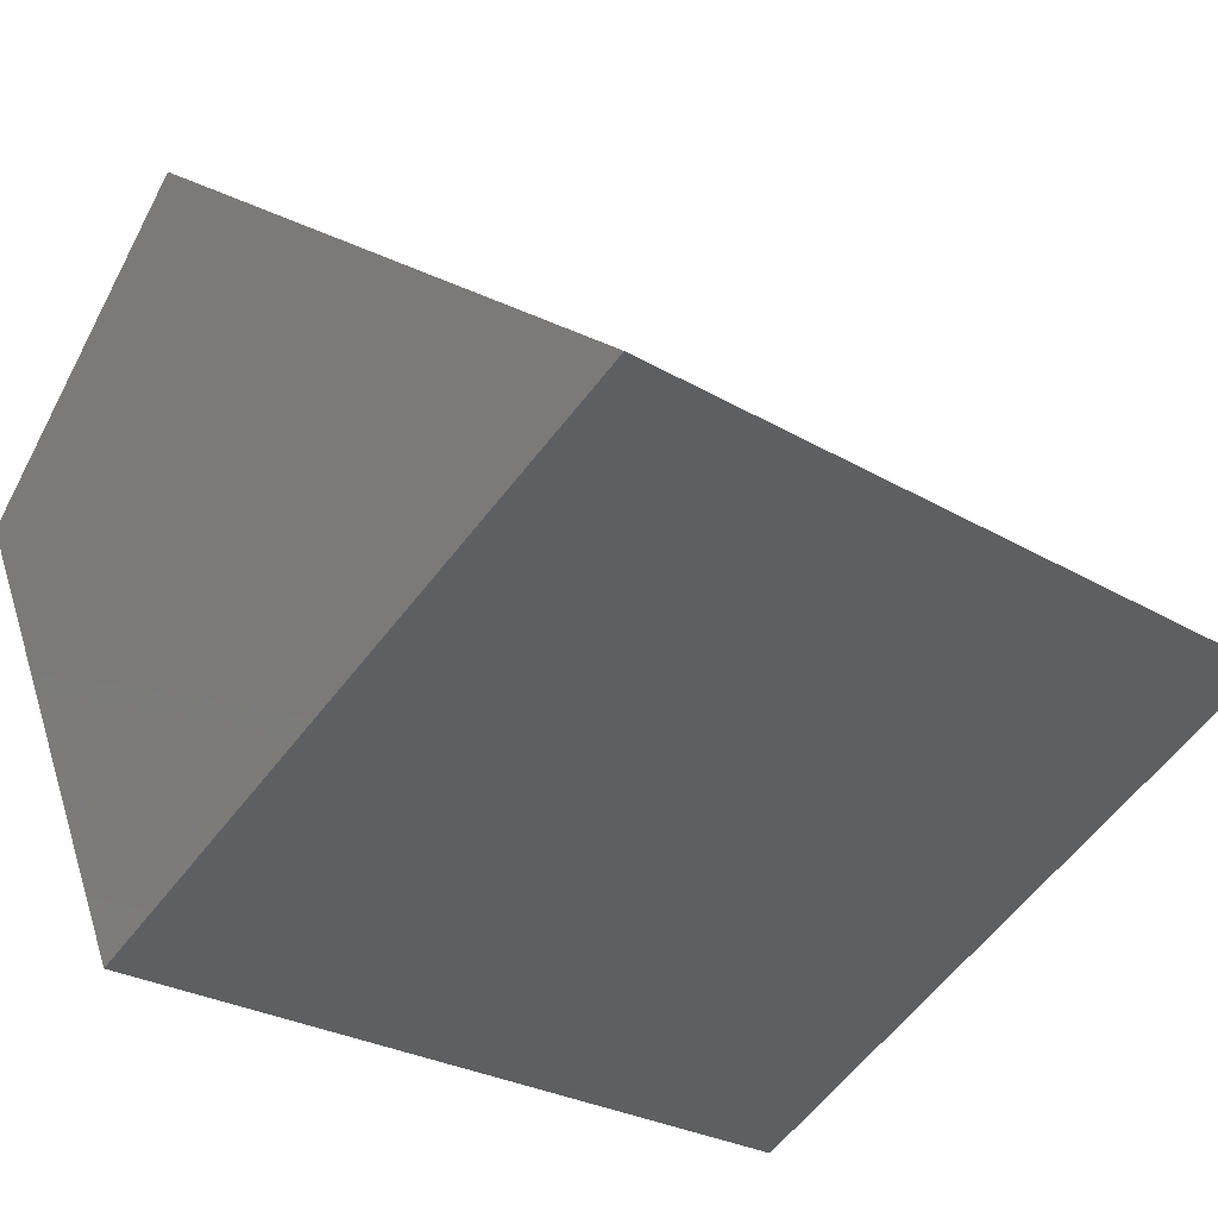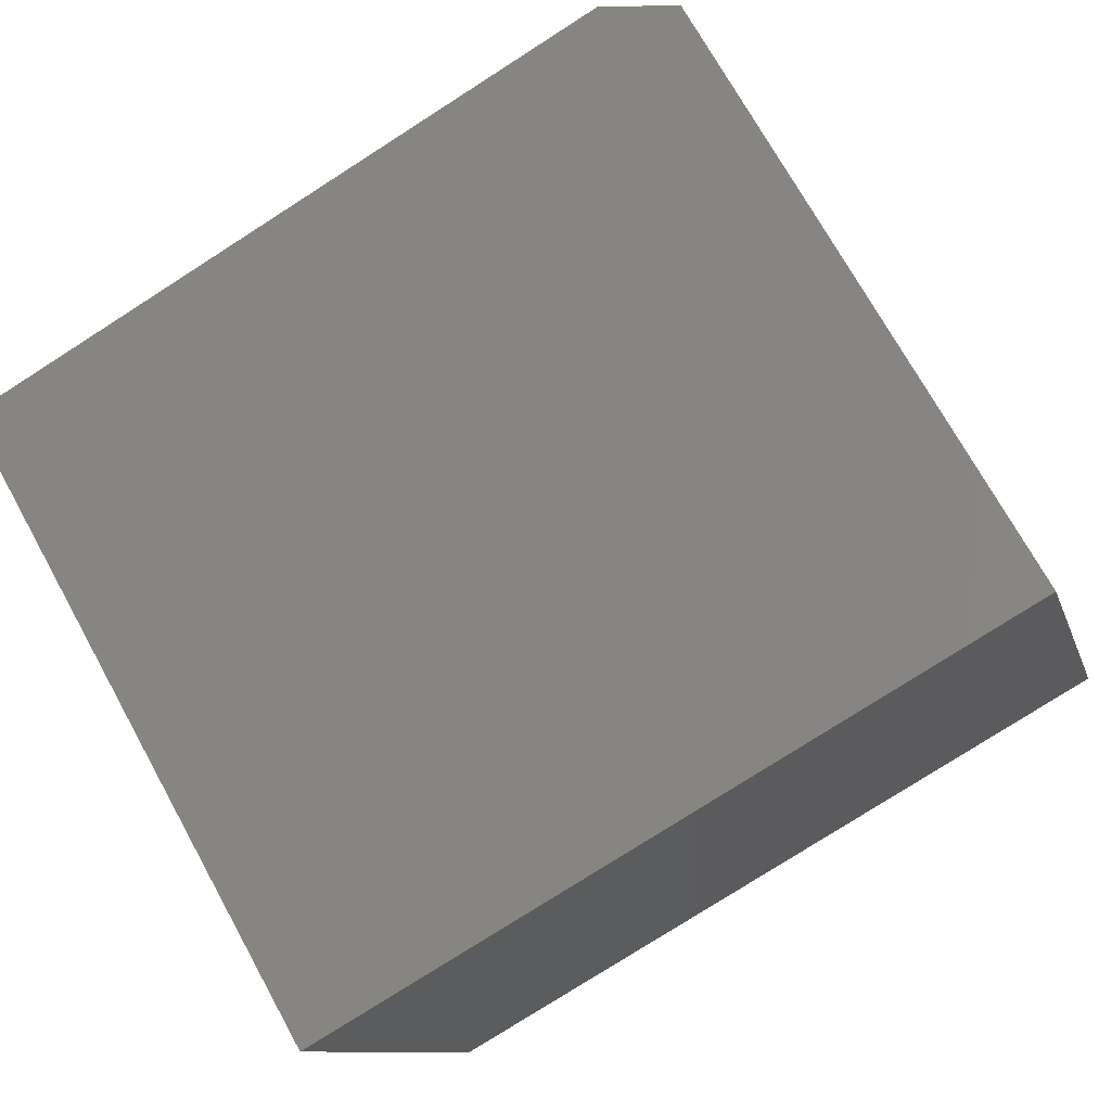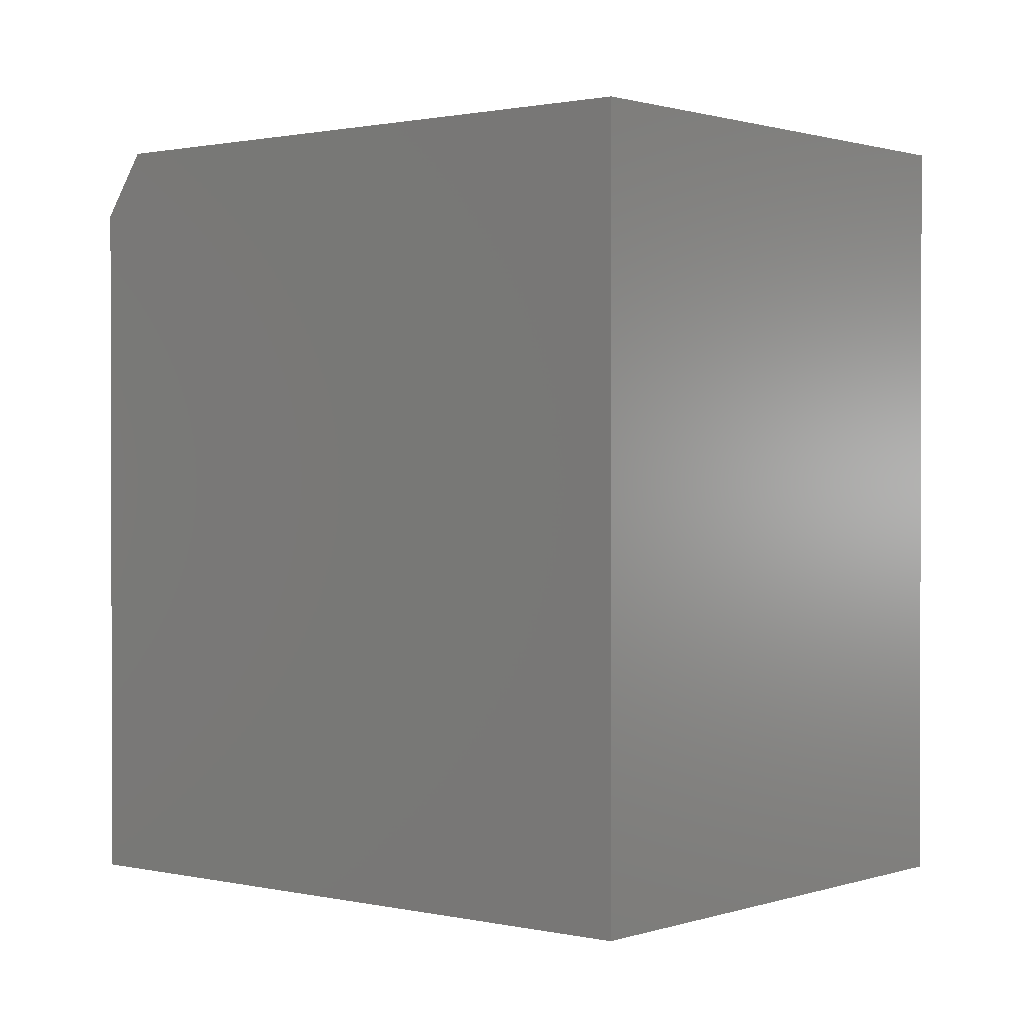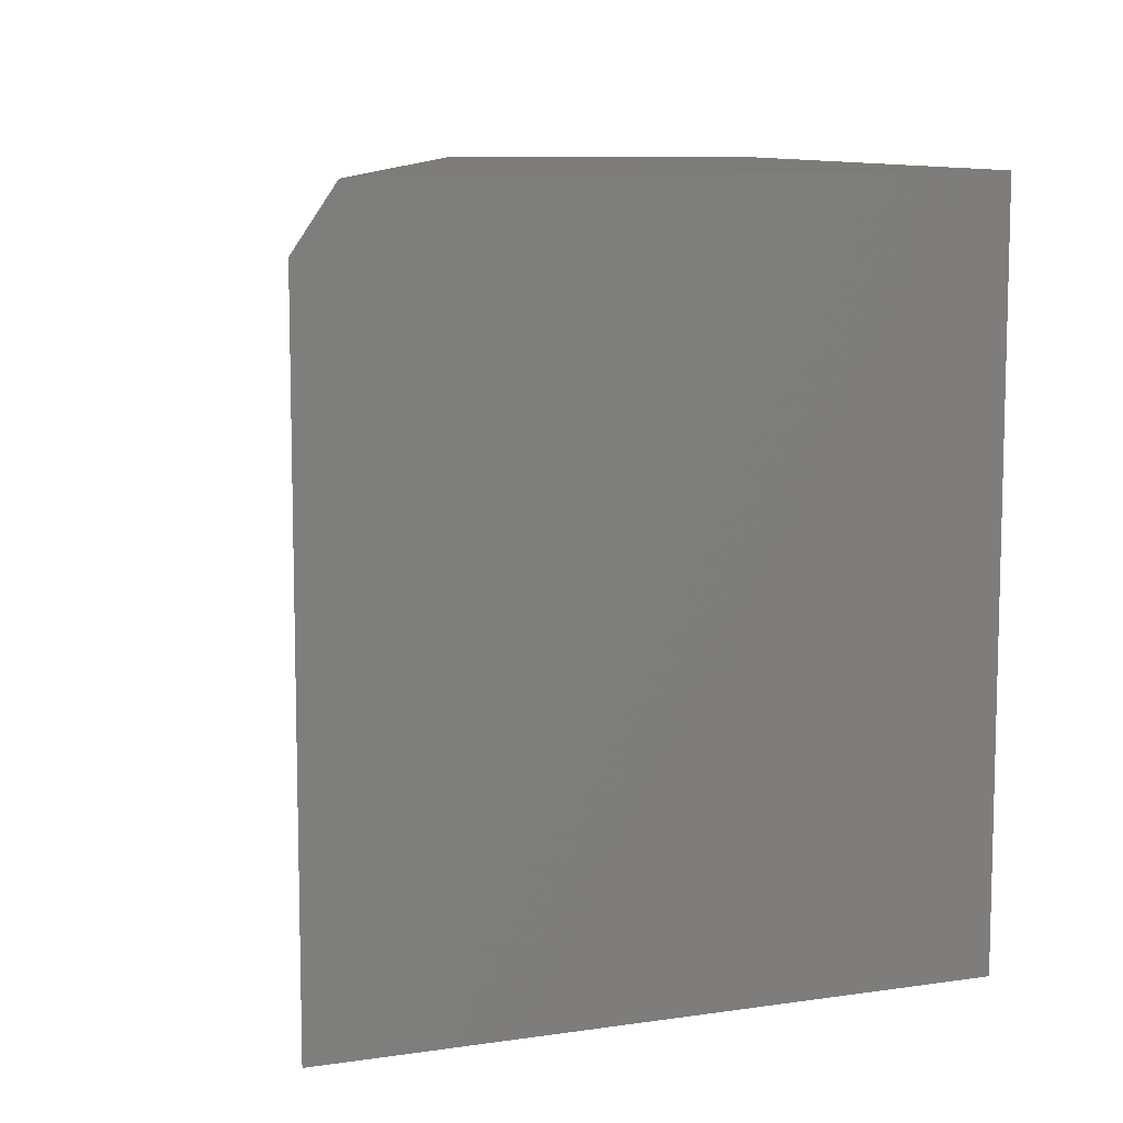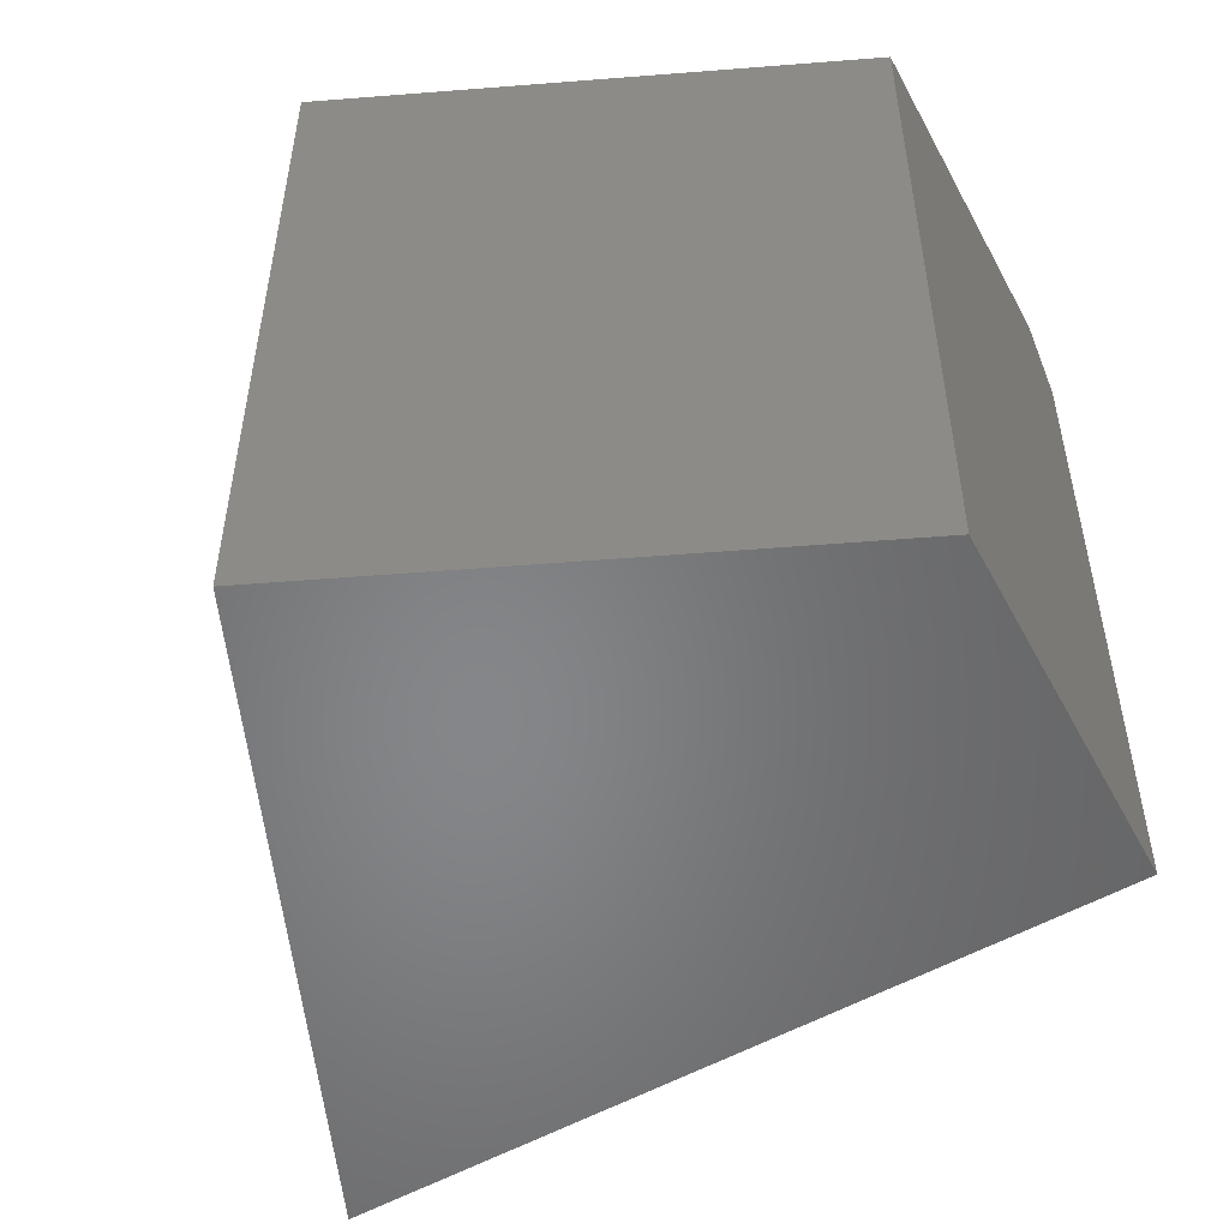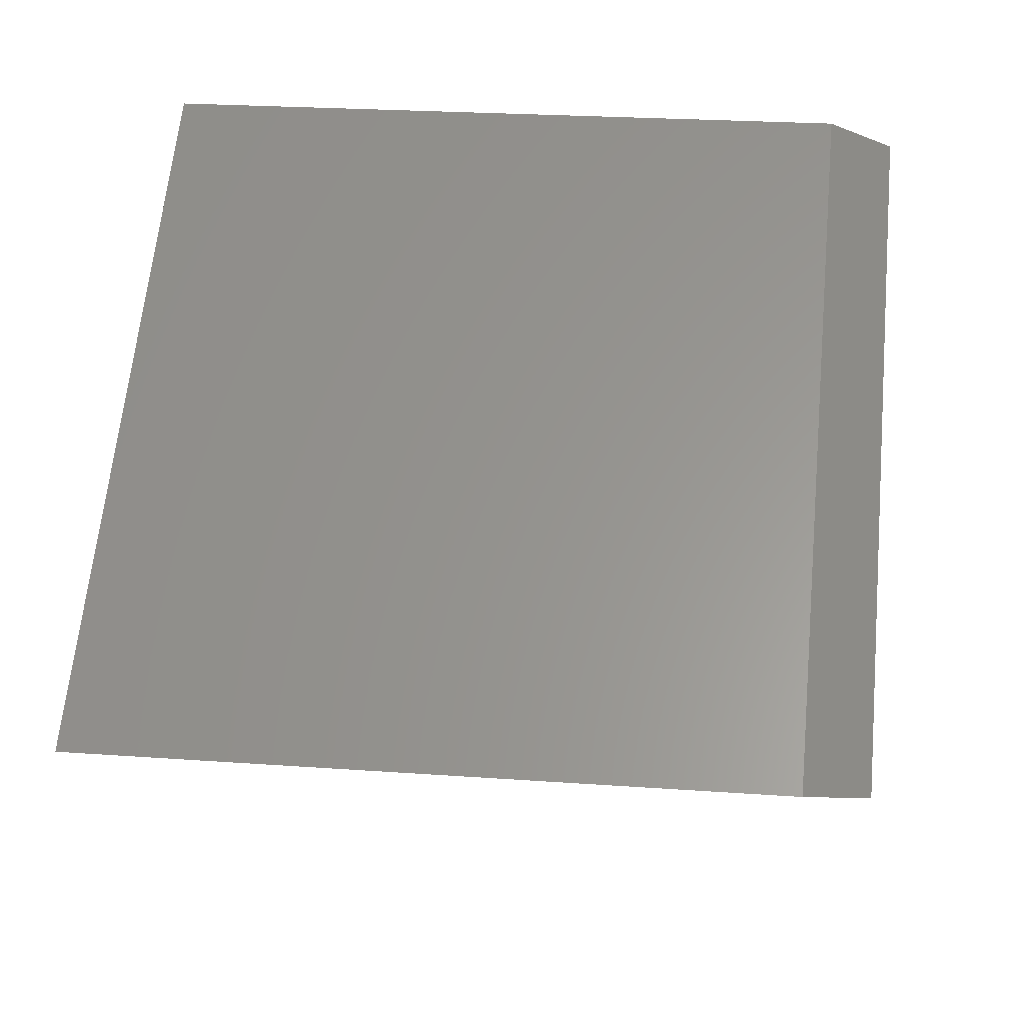
<metadata>
{"format":"stl","ext":"stl","renderer":"f3d","projection":"perspective","resolution":1024,"background":"white","views":[{"elev":-26.6,"azim":-133.0,"up":"+Y"},{"elev":-78.0,"azim":-57.4,"up":"+Y"},{"elev":1.0,"azim":13.4,"up":"+Z"},{"elev":9.8,"azim":-48.0,"up":"+Z"},{"elev":-53.2,"azim":68.7,"up":"+Z"},{"elev":23.8,"azim":-83.1,"up":"+Y"}]}
</metadata>
<code>
# stl→obj: 10 verts, 16 faces
v -0.4221 -0.2069 0
v 0.1374 -0.4867 0
v 0.1631 0.2405 0
v 0.375 -0.002714 0
v 0.1374 0.2701 -0.75
v -0.4609 -0.1875 -0.75
v 0.1374 0.2701 -0.0625
v -0.4609 -0.1875 -0.0625
v 0.375 -0.002714 -0.75
v 0.1374 -0.4867 -0.75
f 1 2 3
f 3 2 4
f 5 6 7
f 7 6 8
f 3 4 7
f 7 4 9
f 7 9 5
f 1 8 2
f 2 8 6
f 2 6 10
f 8 1 7
f 7 1 3
f 6 5 10
f 10 5 9
f 2 10 4
f 4 10 9

</code>
